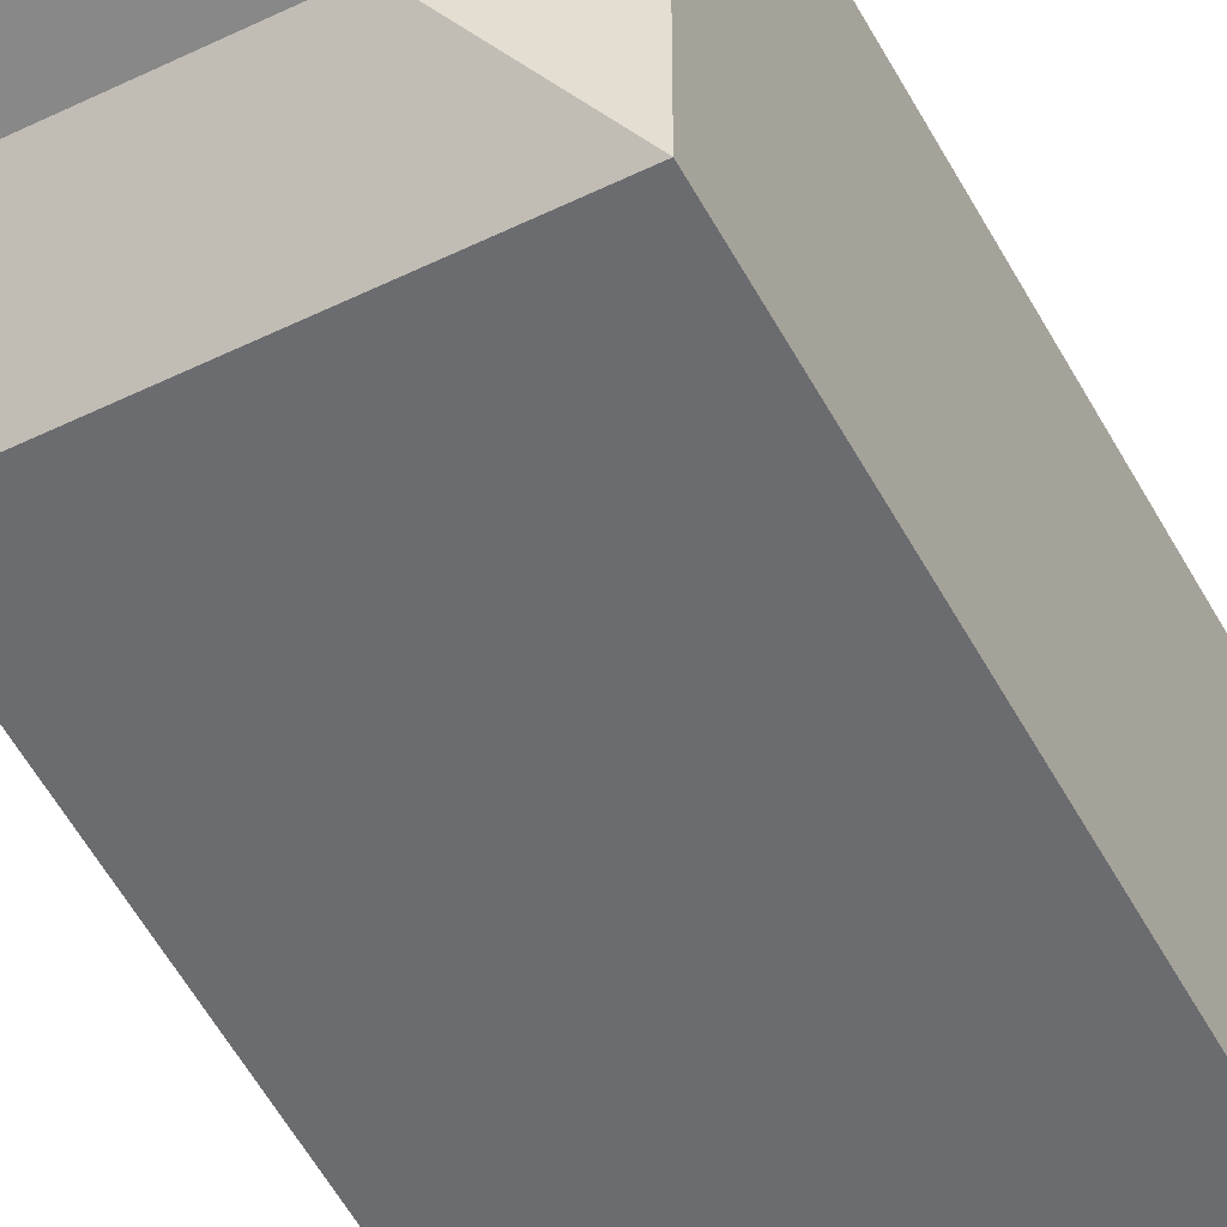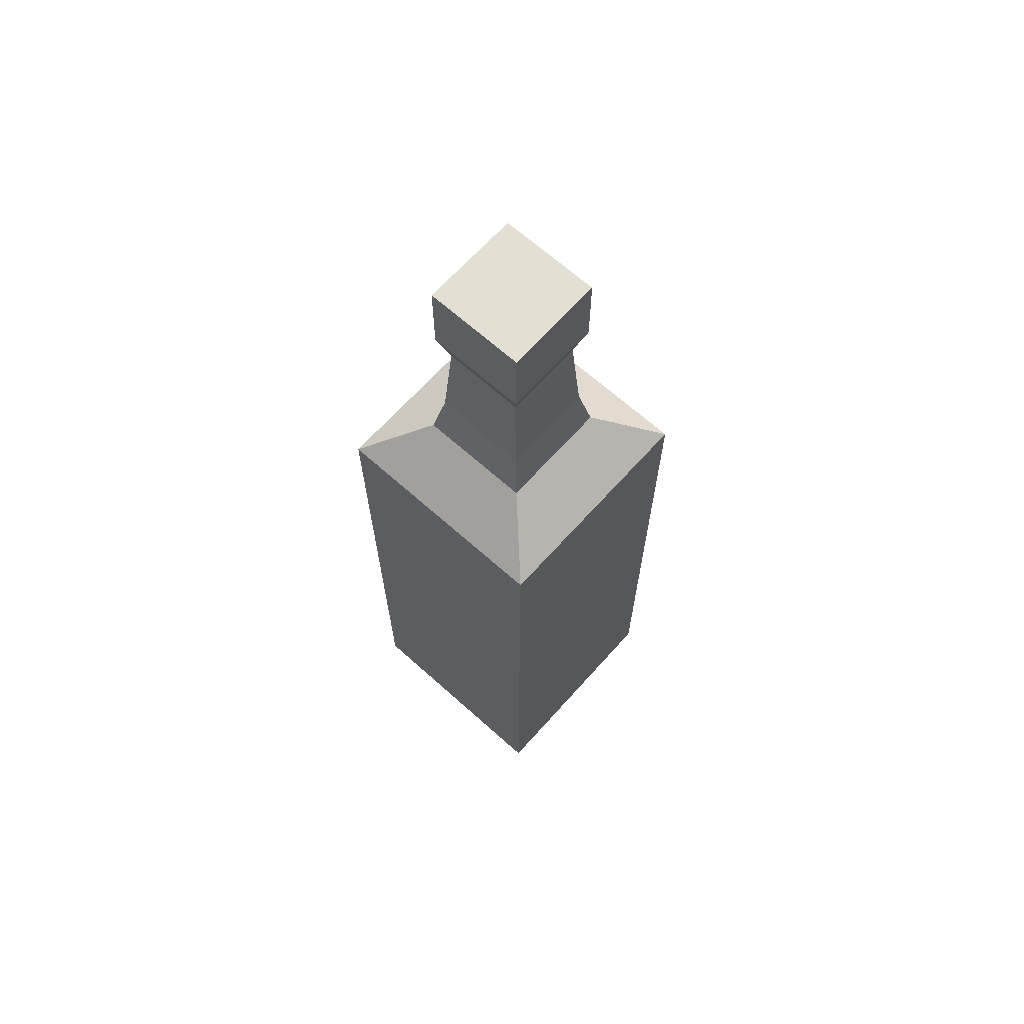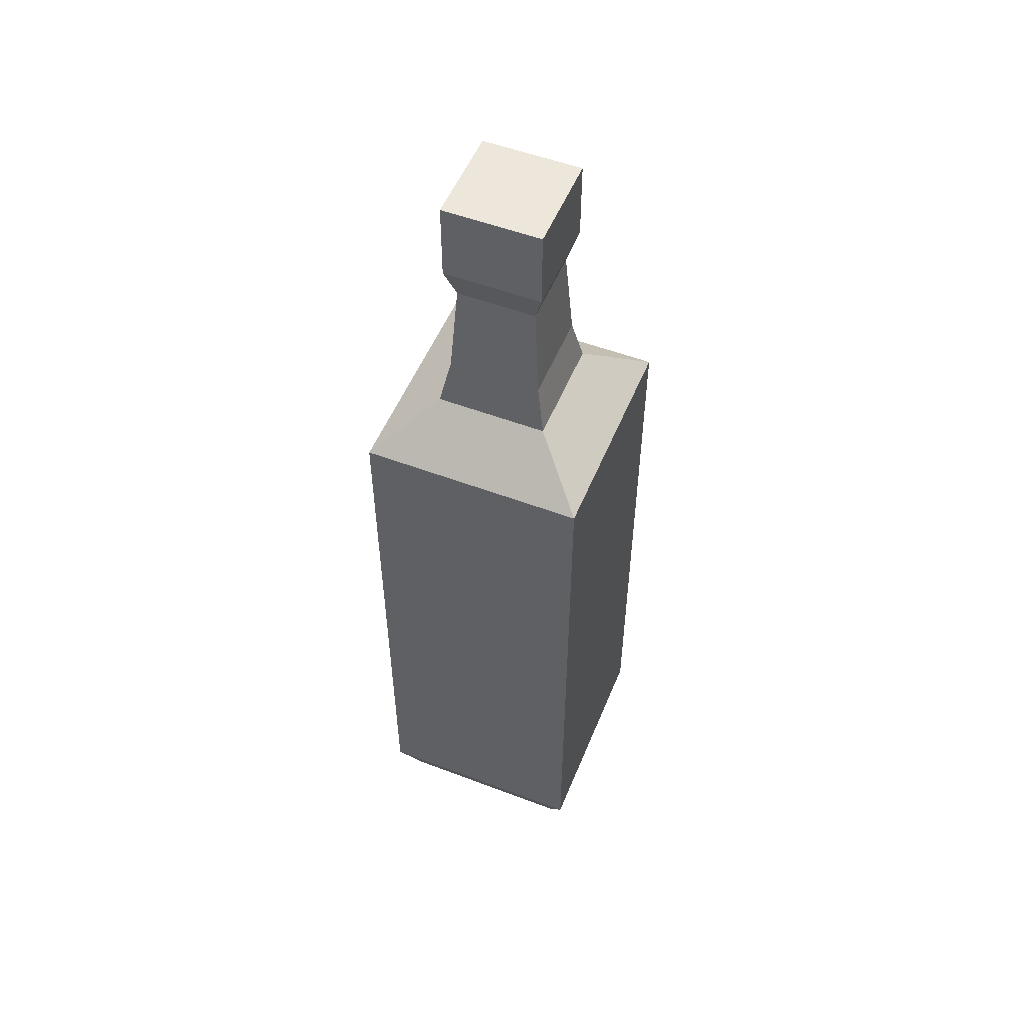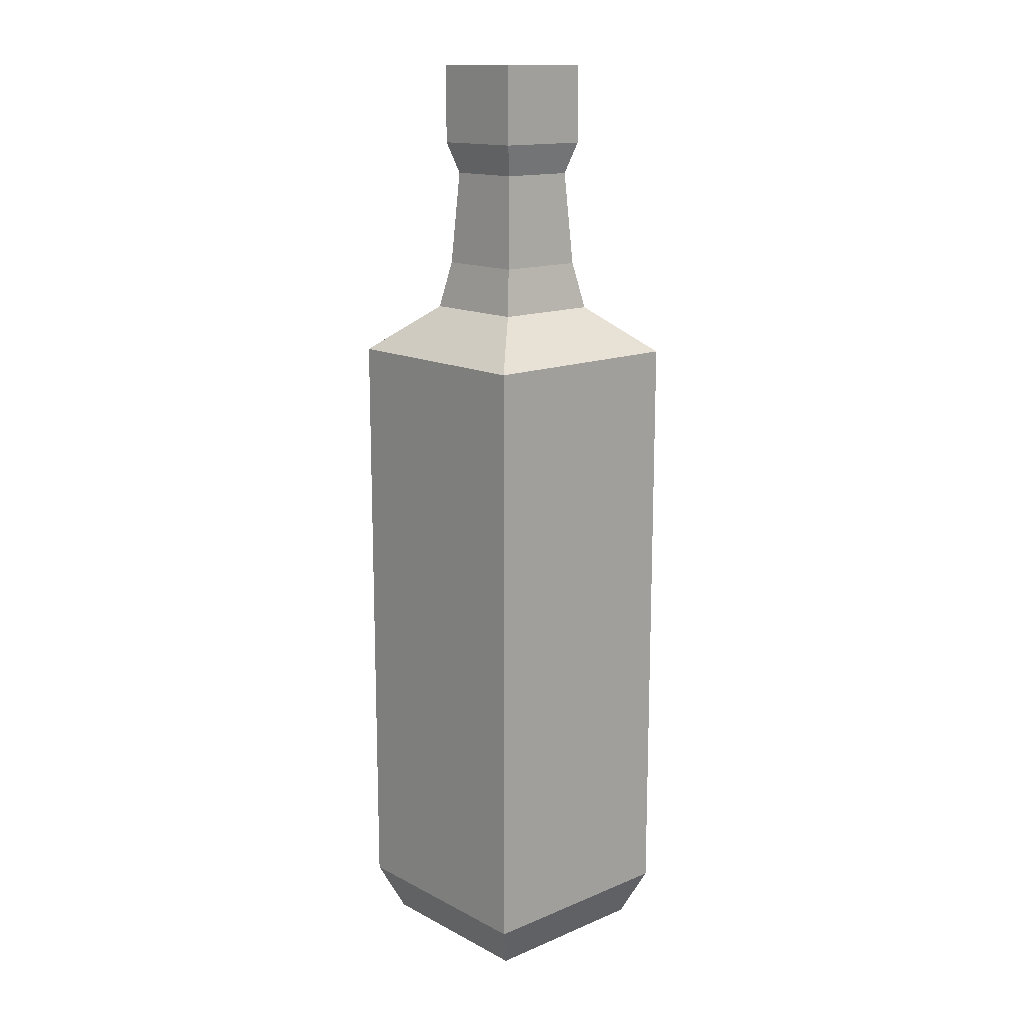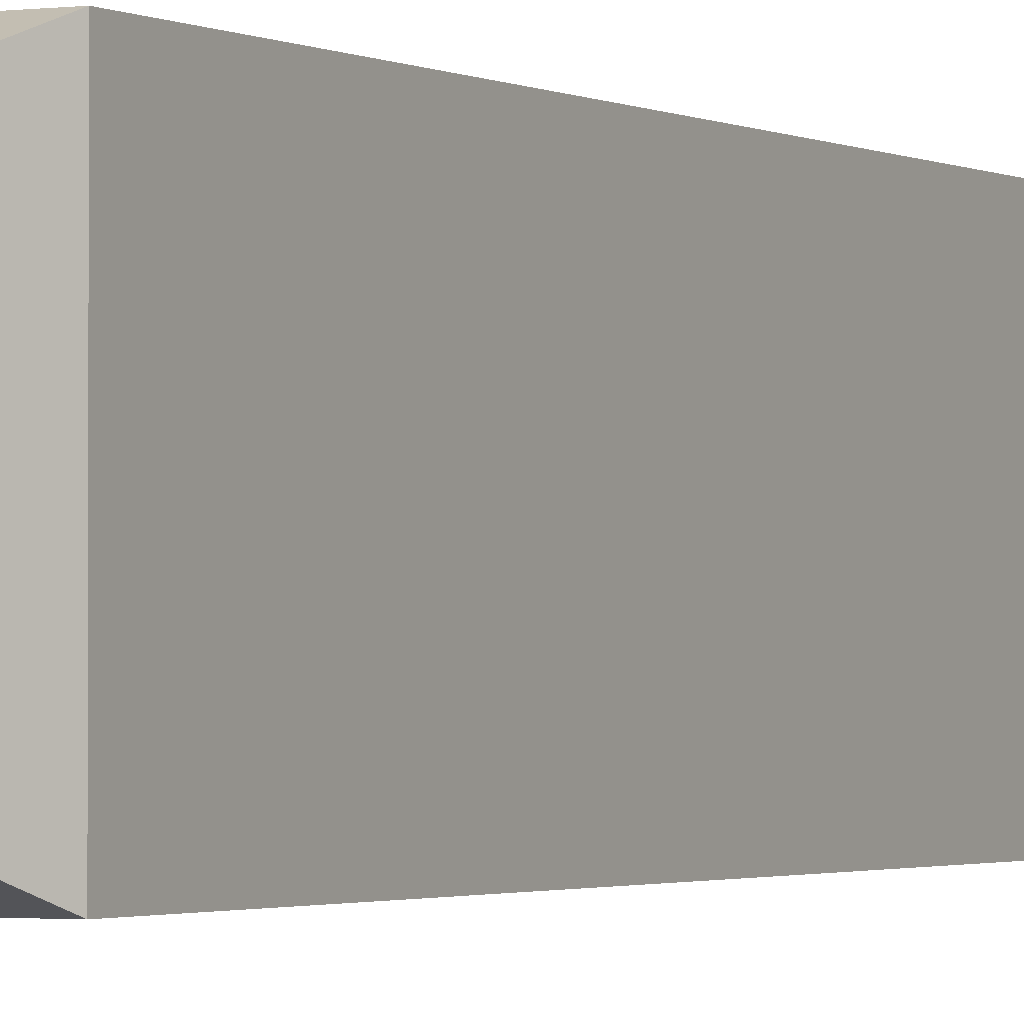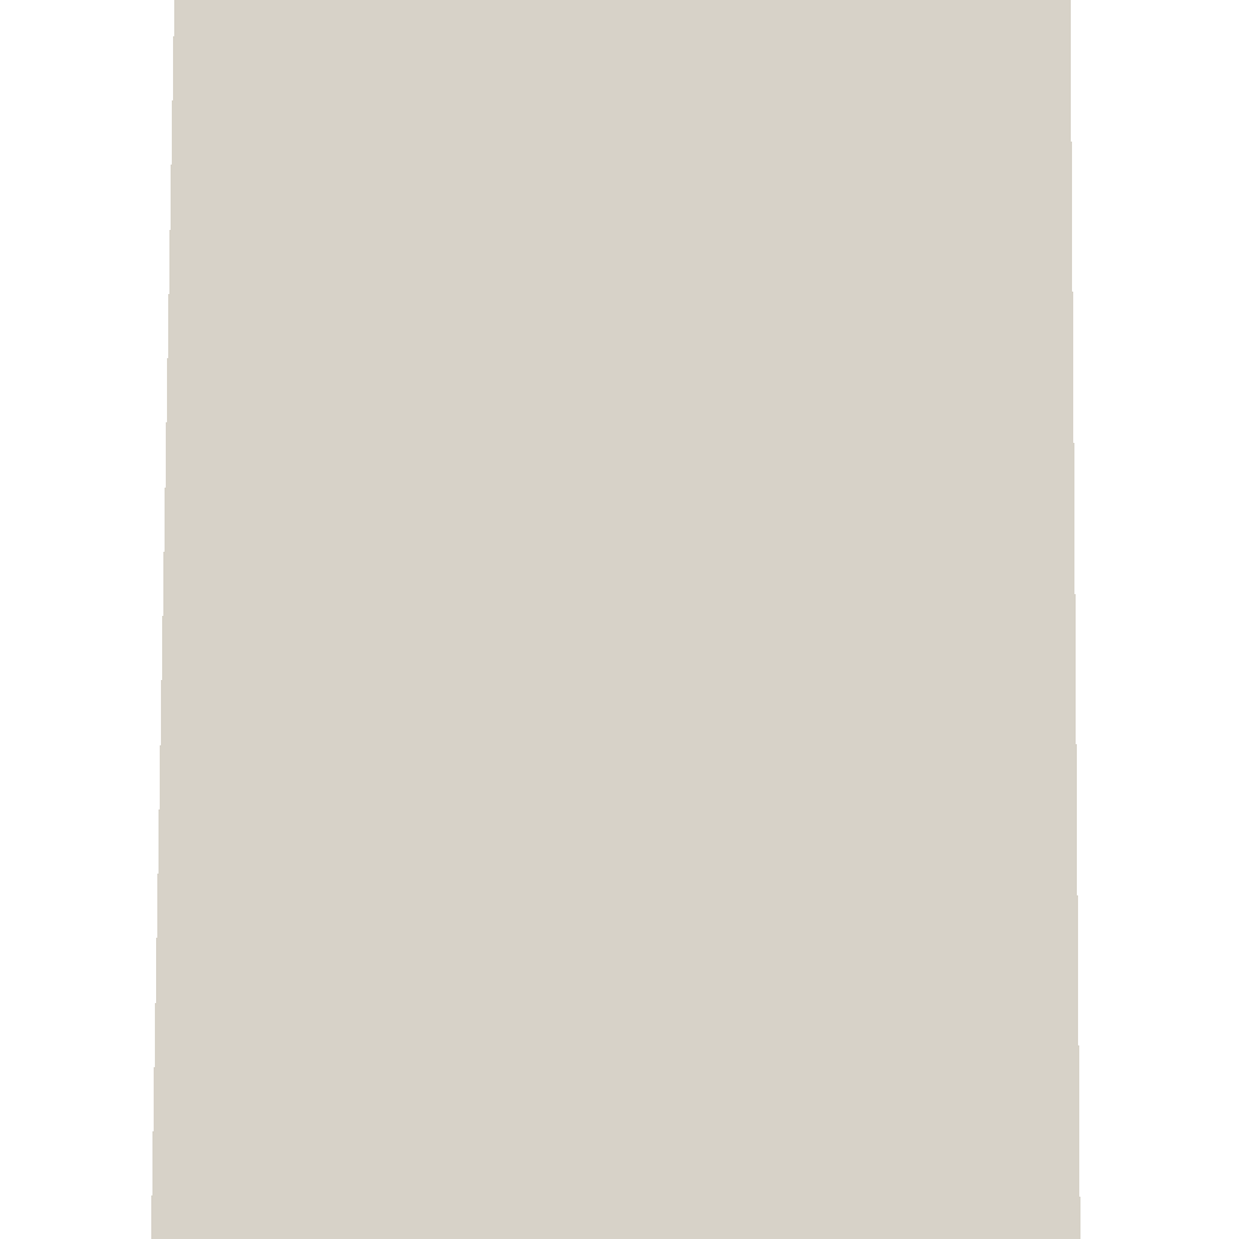
<metadata>
{"format":"obj","ext":"obj","renderer":"f3d","projection":"perspective","resolution":1024,"background":"white","views":[{"elev":-53.7,"azim":-152.4,"up":"+Z"},{"elev":66.8,"azim":131.9,"up":"+Y"},{"elev":53.2,"azim":-157.9,"up":"+Y"},{"elev":14.5,"azim":48.1,"up":"+Y"},{"elev":-1.6,"azim":27.5,"up":"+Z"},{"elev":77.4,"azim":-179.7,"up":"+Z"}]}
</metadata>
<code>
o bottleOil
v 0.035 0.45 -0.035
v 0.02905 0.48 0.02905
v 0.035 0.45 0.035
v 0.02905 0.48 -0.02905
v -0.035 0.45 0.035
v -0.02905 0.48 0.02905
v -0.035 0.45 -0.035
v -0.02905 0.48 -0.02905
v 0.07 0.42 0.07
v -0.07 0.42 0.07
v -0.07 0.03 0.07
v 0.07 0.03 0.07
v -0.07 0.42 -0.07
v 0.07 0.03 -0.07
v -0.07 0.03 -0.07
v 0.07 0.42 -0.07
v -0.07 0.3922 0.04366
v -0.07 0.3922 -0.04366
v -0.07 0.1278 -0.04366
v -0.07 0.1278 0.04366
v 0.0574 0 -0.0574
v -0.0574 -0 0.0574
v -0.0574 0 -0.0574
v 0.0574 -0 0.0574
v -0.03098 0.56 -0.03098
v -0.02498 0.54 0.02498
v -0.03098 0.56 0.03098
v -0.02498 0.54 -0.02498
v 0.02498 0.54 0.02498
v 0.03098 0.56 -0.03098
v 0.03098 0.56 0.03098
v 0.02498 0.54 -0.02498
v -0.03098 0.61 -0.03098
v 0.03098 0.61 -0.03098
v 0.03098 0.61 0.03098
v -0.03098 0.61 0.03098
f 1 2 3
f 2 1 4
f 2 5 3
f 5 2 6
f 6 7 5
f 7 6 8
f 8 1 7
f 1 8 4
f 9 5 10
f 5 9 3
f 9 11 12
f 11 9 10
f 13 14 15
f 14 13 16
f 14 9 12
f 9 14 16
f 7 16 13
f 16 7 1
f 5 13 10
f 13 5 7
f 9 1 3
f 1 9 16
f 10 17 11
f 17 10 13
f 17 13 18
f 18 13 19
f 20 11 17
f 11 20 15
f 15 20 19
f 15 19 13
f 21 22 23
f 22 21 24
f 12 22 24
f 22 12 11
f 15 21 23
f 21 15 14
f 24 14 12
f 14 24 21
f 15 22 11
f 22 15 23
f 25 26 27
f 26 25 28
f 29 30 31
f 30 29 32
f 33 30 25
f 30 33 34
f 30 35 31
f 35 30 34
f 26 8 6
f 8 26 28
f 35 33 36
f 33 35 34
f 28 4 8
f 4 28 32
f 4 29 2
f 29 4 32
f 31 26 29
f 26 31 27
f 25 32 28
f 32 25 30
f 33 27 36
f 27 33 25
f 35 27 31
f 27 35 36
f 29 6 2
f 6 29 26
f 18 20 17
f 20 18 19

</code>
